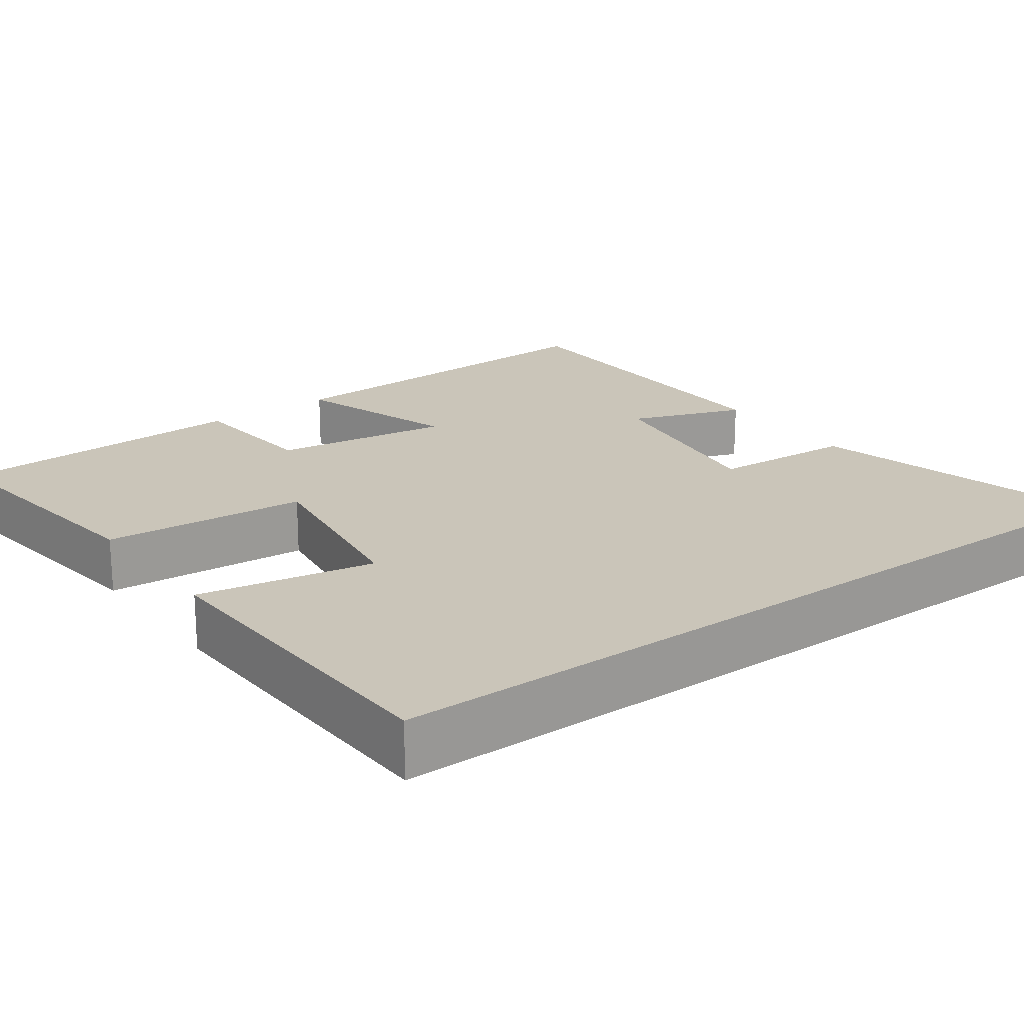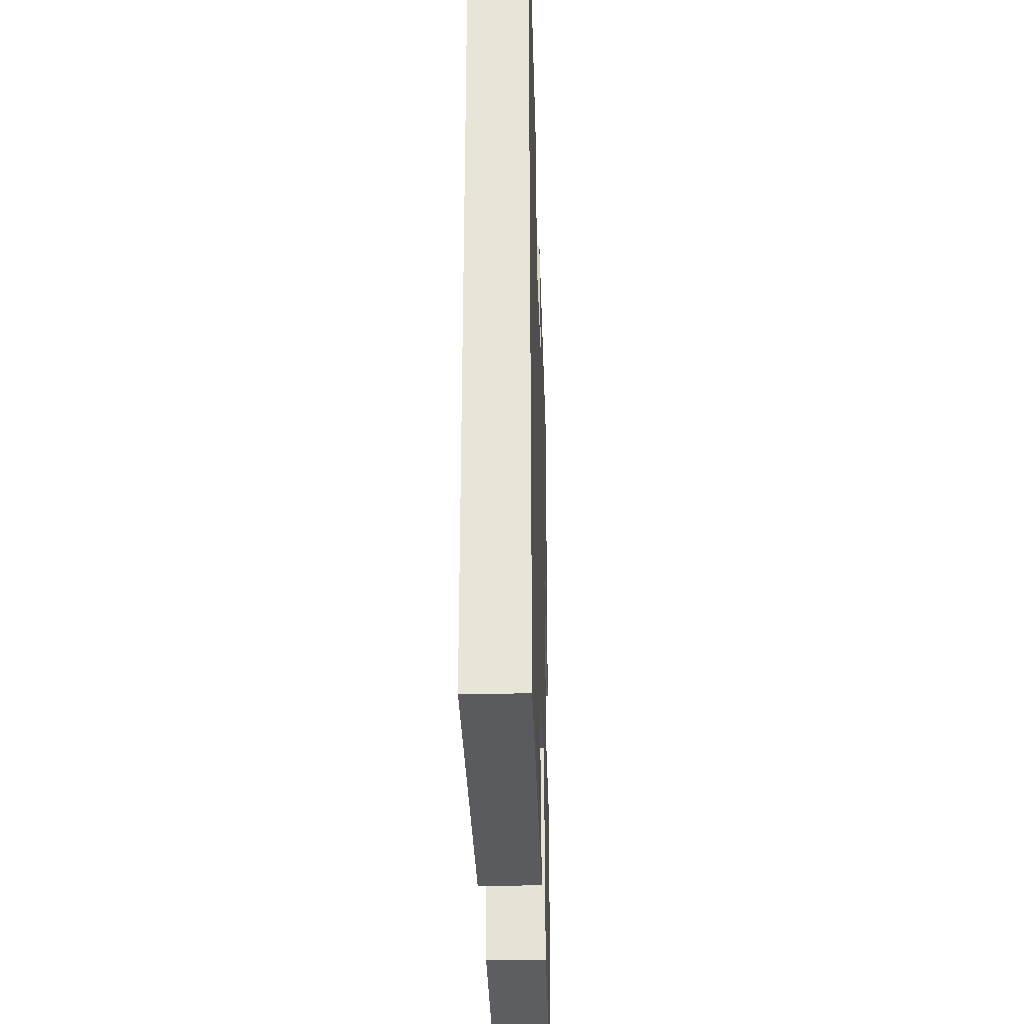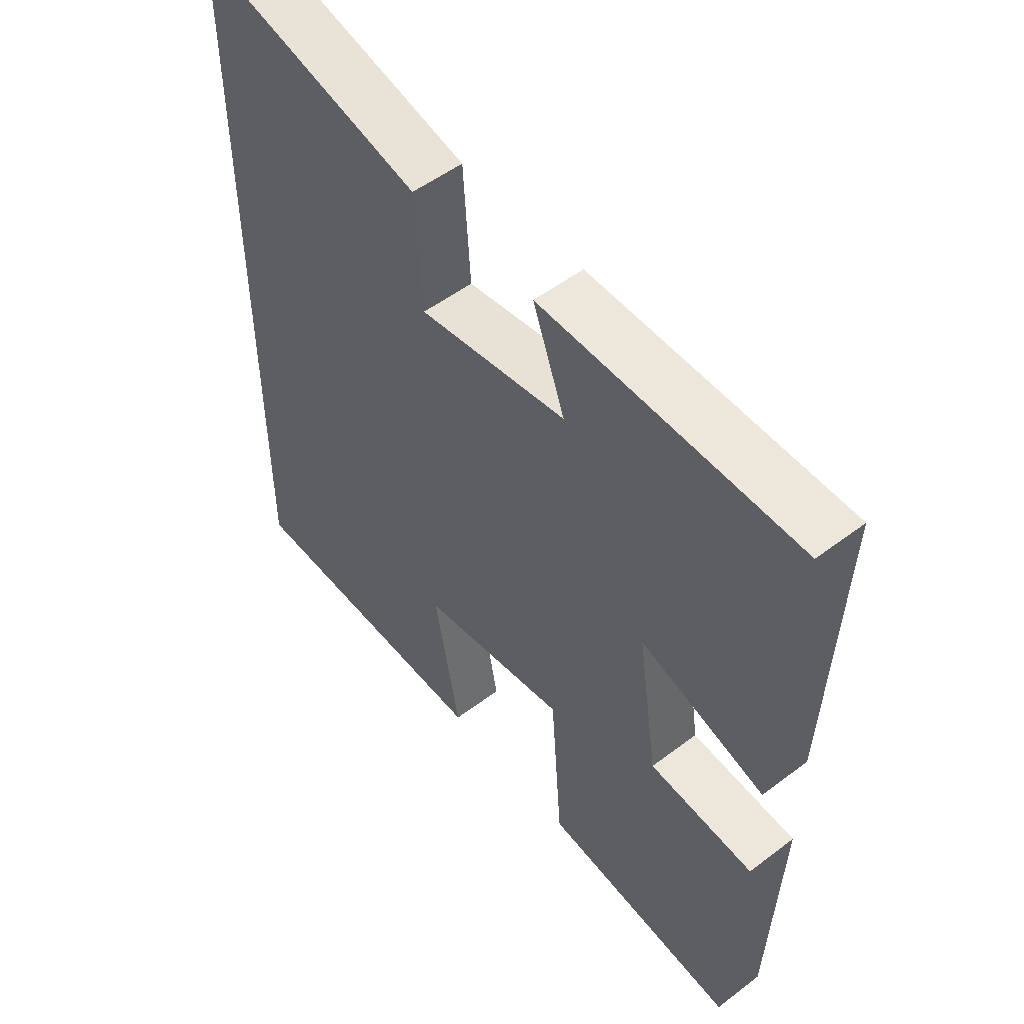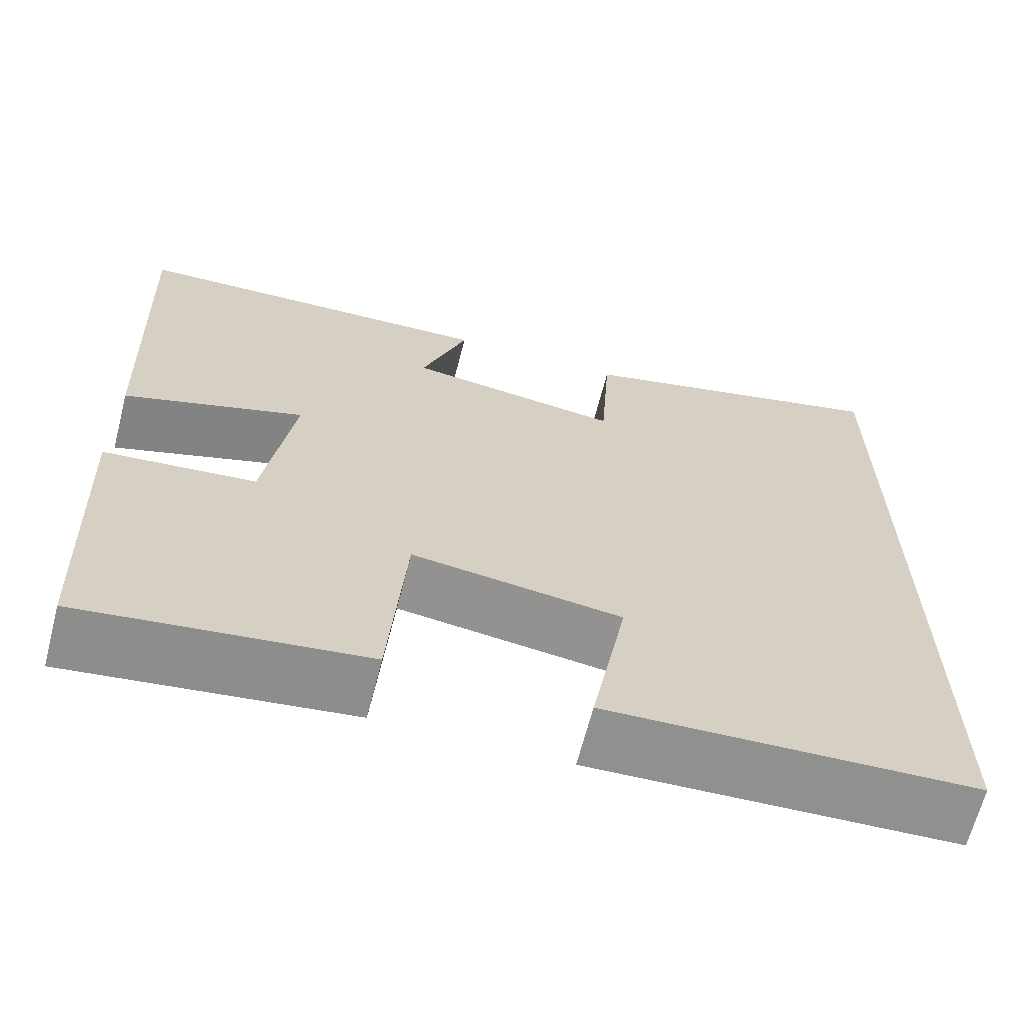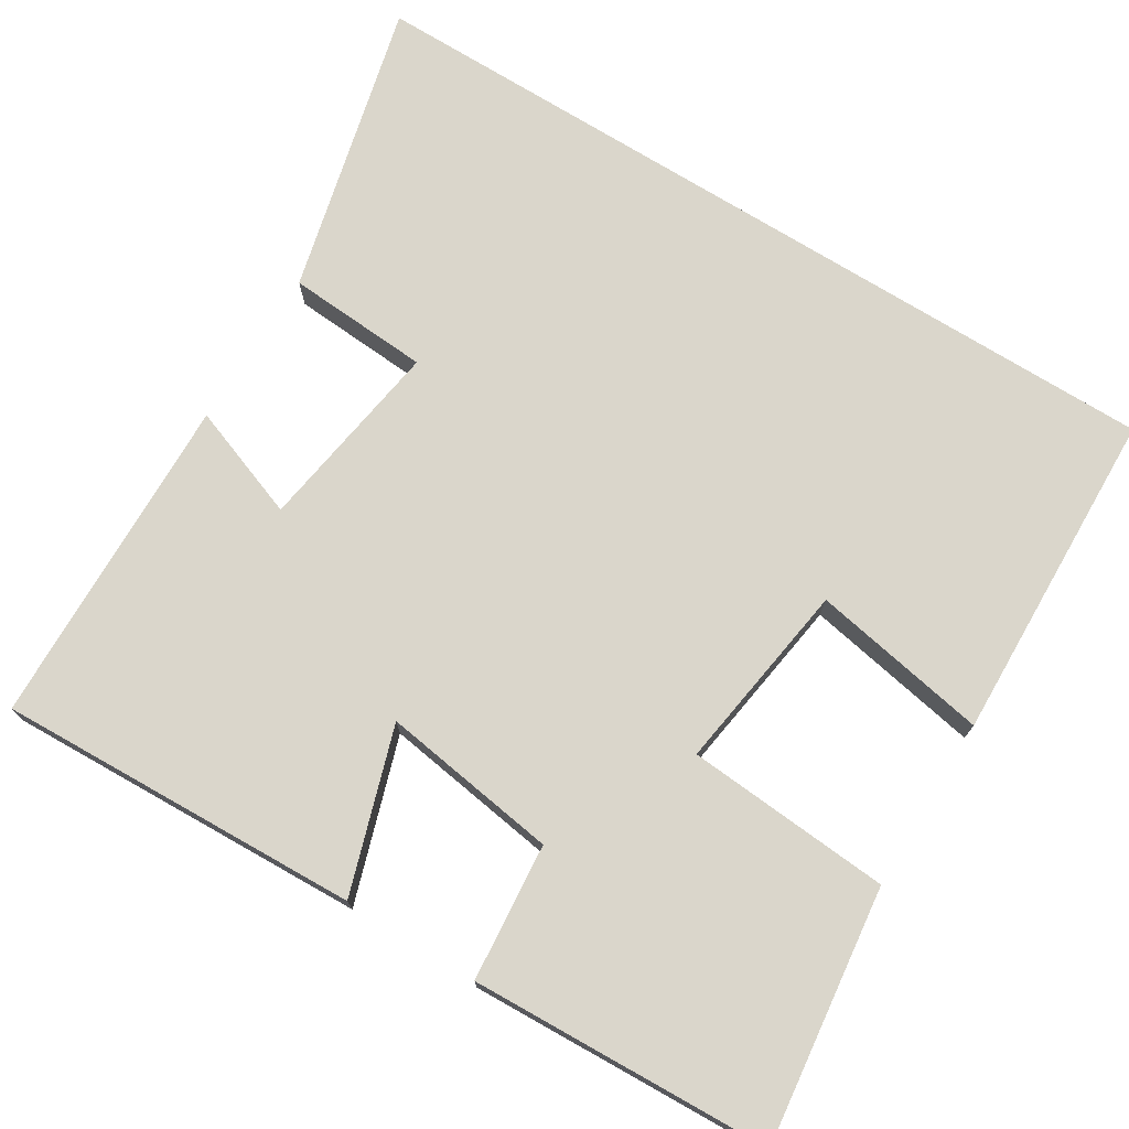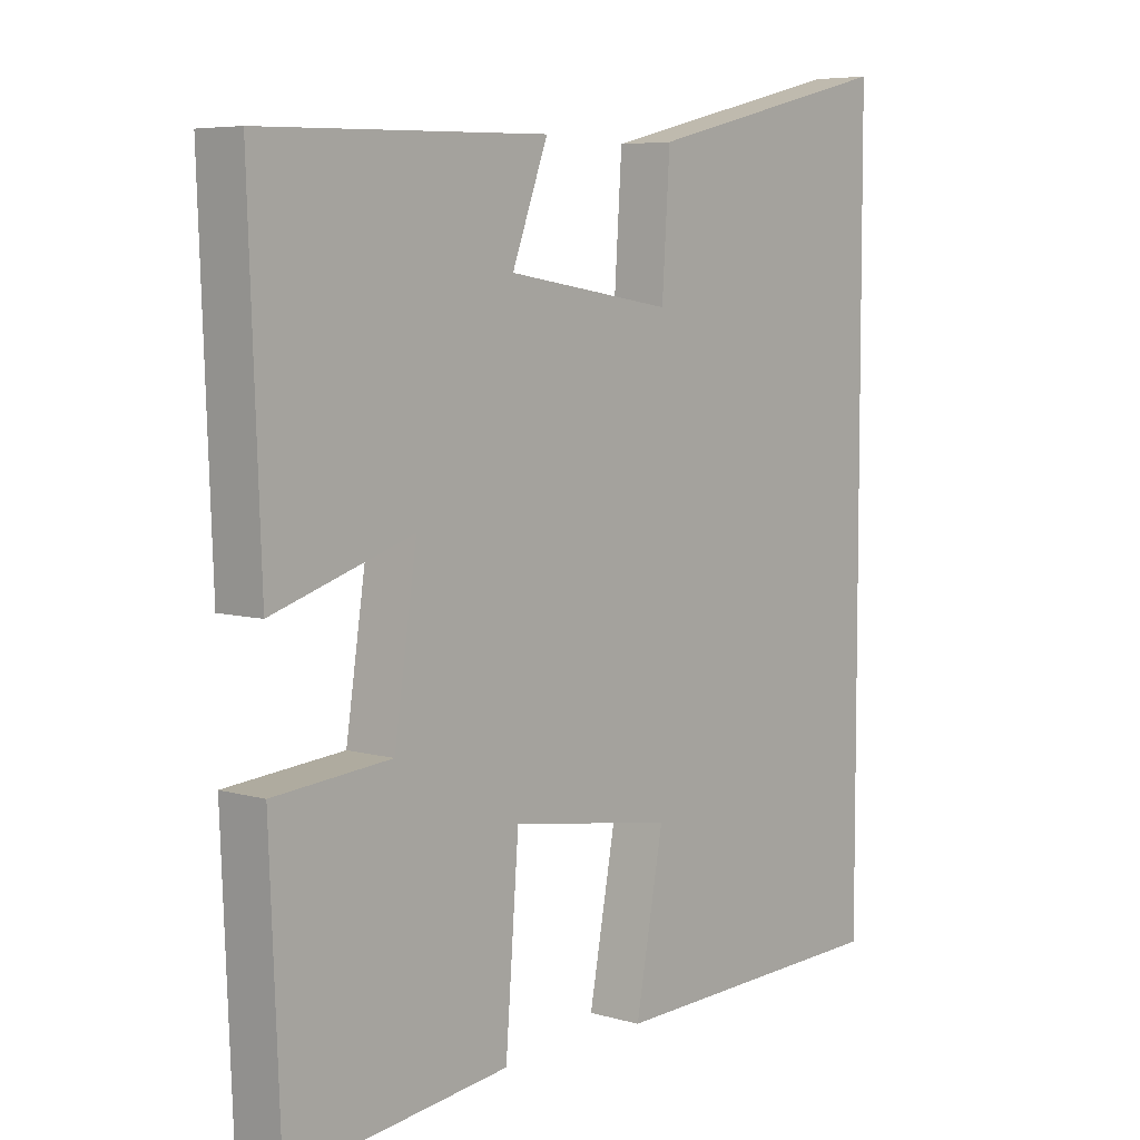
<metadata>
{"format":"obj","ext":"obj","renderer":"f3d","projection":"perspective","resolution":1024,"background":"white","views":[{"elev":20.6,"azim":-126.2,"up":"+Y"},{"elev":-31.5,"azim":-88.2,"up":"+Z"},{"elev":52.3,"azim":50.7,"up":"+Z"},{"elev":-65.9,"azim":165.6,"up":"+Z"},{"elev":73.9,"azim":121.7,"up":"+Y"},{"elev":6.2,"azim":130.8,"up":"+Z"}]}
</metadata>
<code>
v -0.5 0.07 -0.486
v -0.5 0.07 0.594
v -0.121 0.07 0.5
v -0.109 0.07 0.316
v 0.141 0.07 0.354
v 0.087 0.07 0.5
v 0.518 0.07 0.49
v 0.5 0.07 0.022
v 0.289 0.07 0.09
v 0.323 0.07 -0.138
v 0.5 0.07 -0.154
v 0.484 0.07 -0.541
v 0.155 0.07 -0.5
v 0.135 0.07 -0.236
v -0.111 0.07 -0.272
v -0.069 0.07 -0.5
v -0.5 0 -0.486
v -0.5 0 0.594
v -0.121 0 0.5
v -0.109 0 0.316
v 0.141 0 0.354
v 0.087 0 0.5
v 0.518 0 0.49
v 0.5 0 0.022
v 0.289 0 0.09
v 0.323 0 -0.138
v 0.5 0 -0.154
v 0.484 0 -0.541
v 0.155 0 -0.5
v 0.135 0 -0.236
v -0.111 0 -0.272
v -0.069 0 -0.5
f 15 16 1 2
f 14 15 2
f 11 12 13 14
f 10 11 14
f 9 10 14
f 6 7 8 9
f 5 6 9
f 4 5 9 14
f 2 3 4
f 2 4 14
f 18 17 32 31
f 18 31 30
f 30 29 28 27
f 30 27 26
f 30 26 25
f 25 24 23 22
f 25 22 21
f 30 25 21 20
f 20 19 18
f 30 20 18
f 1 17 18 2
f 2 18 19 3
f 3 19 20 4
f 4 20 21 5
f 5 21 22 6
f 6 22 23 7
f 7 23 24 8
f 8 24 25 9
f 9 25 26 10
f 10 26 27 11
f 11 27 28 12
f 12 28 29 13
f 13 29 30 14
f 14 30 31 15
f 15 31 32 16
f 16 32 17 1

</code>
